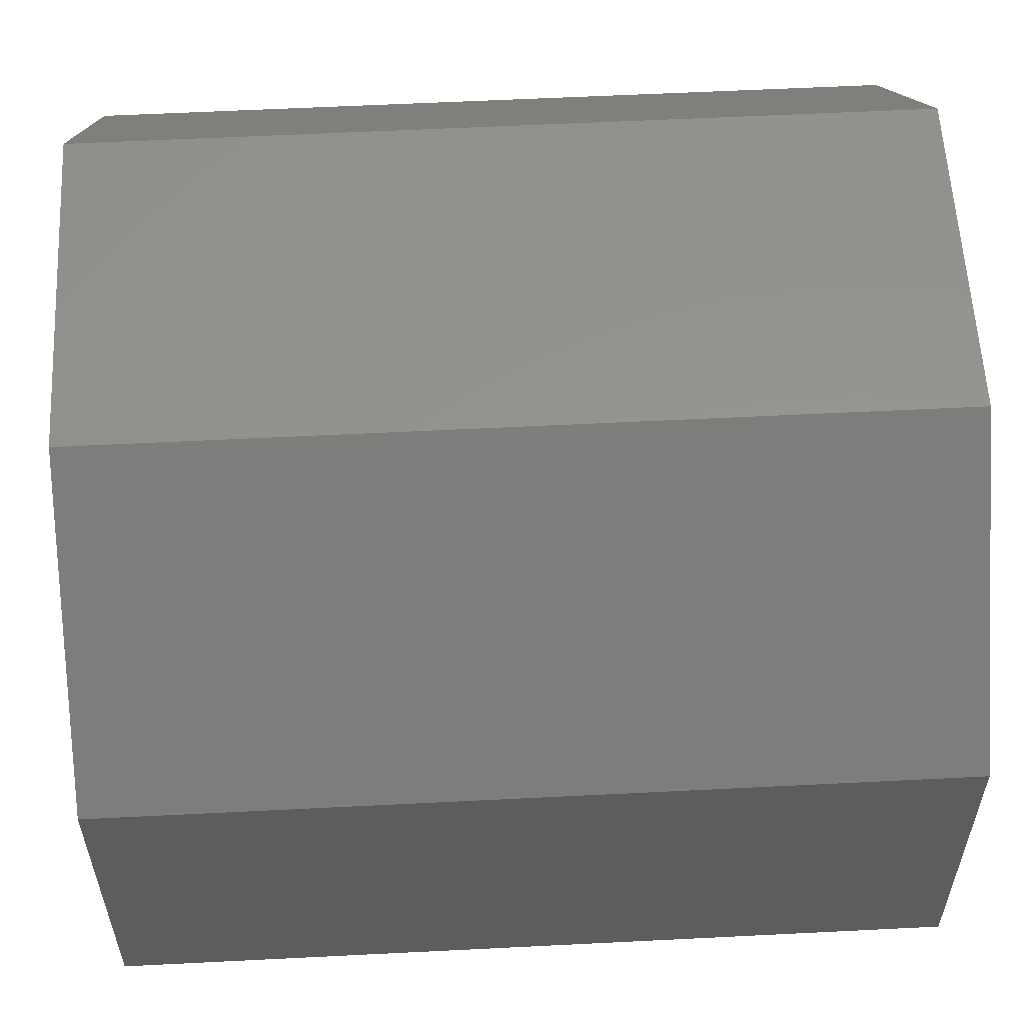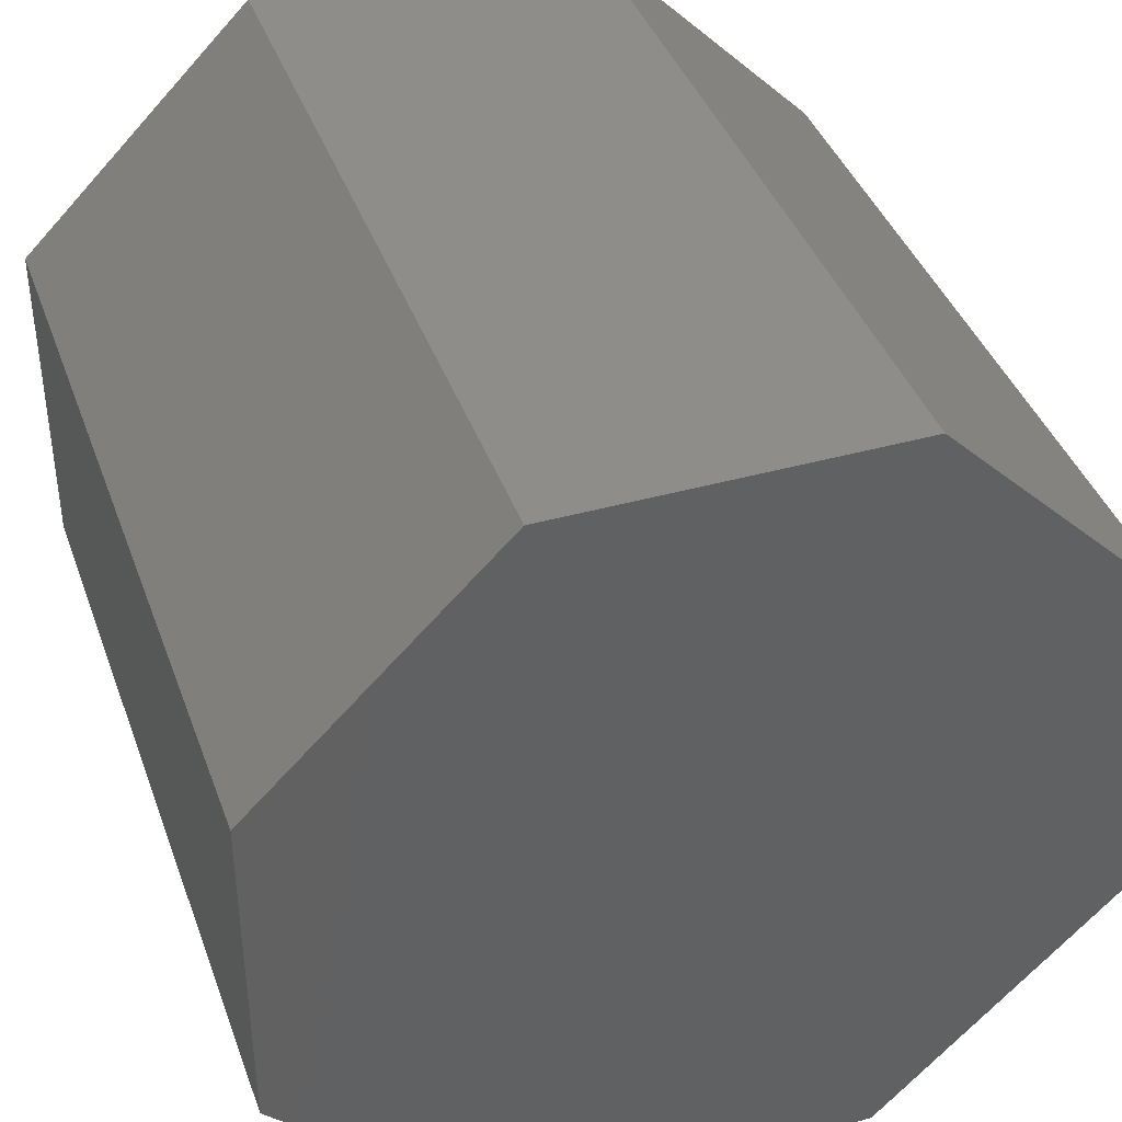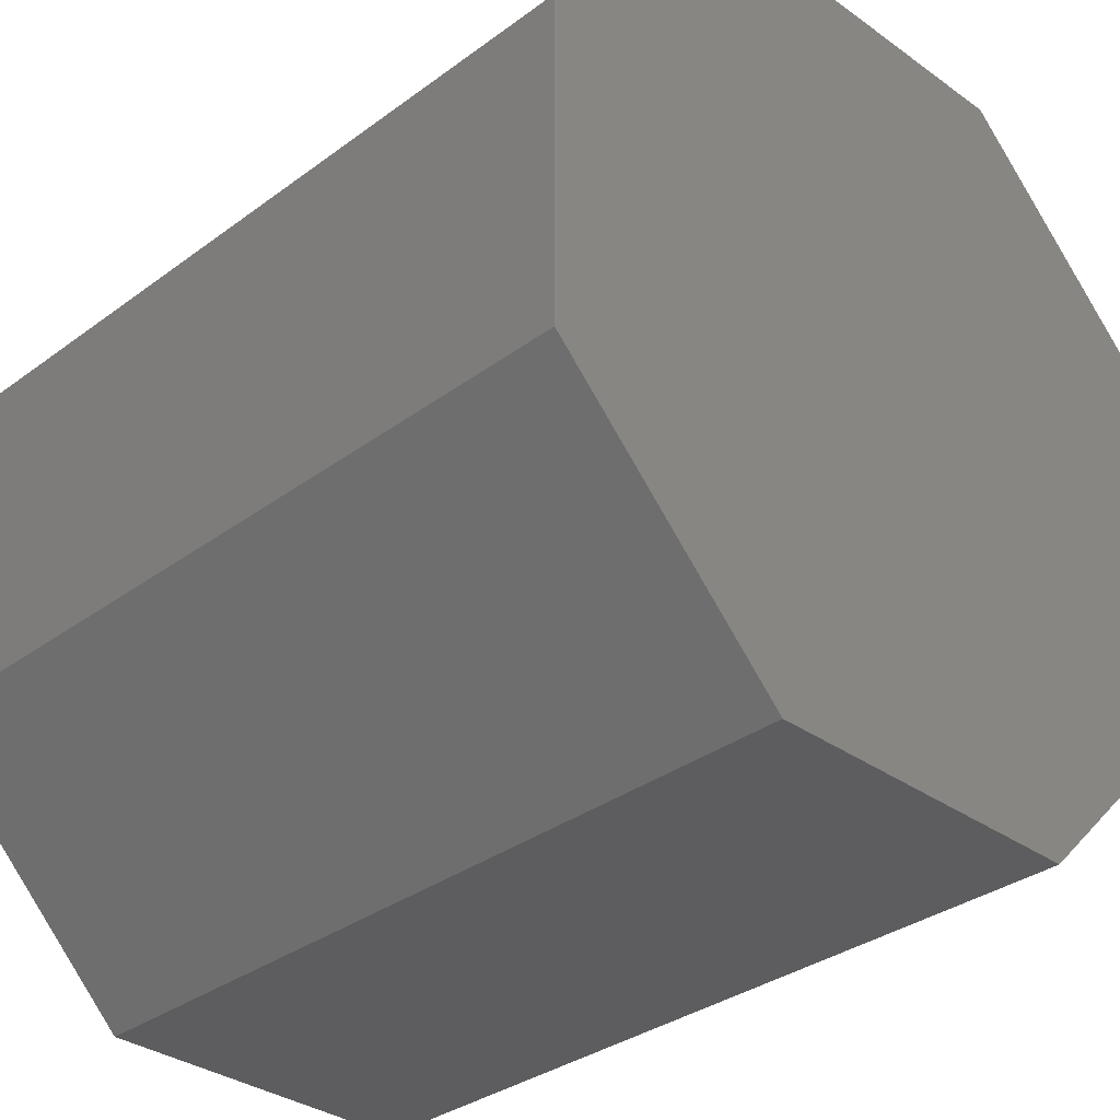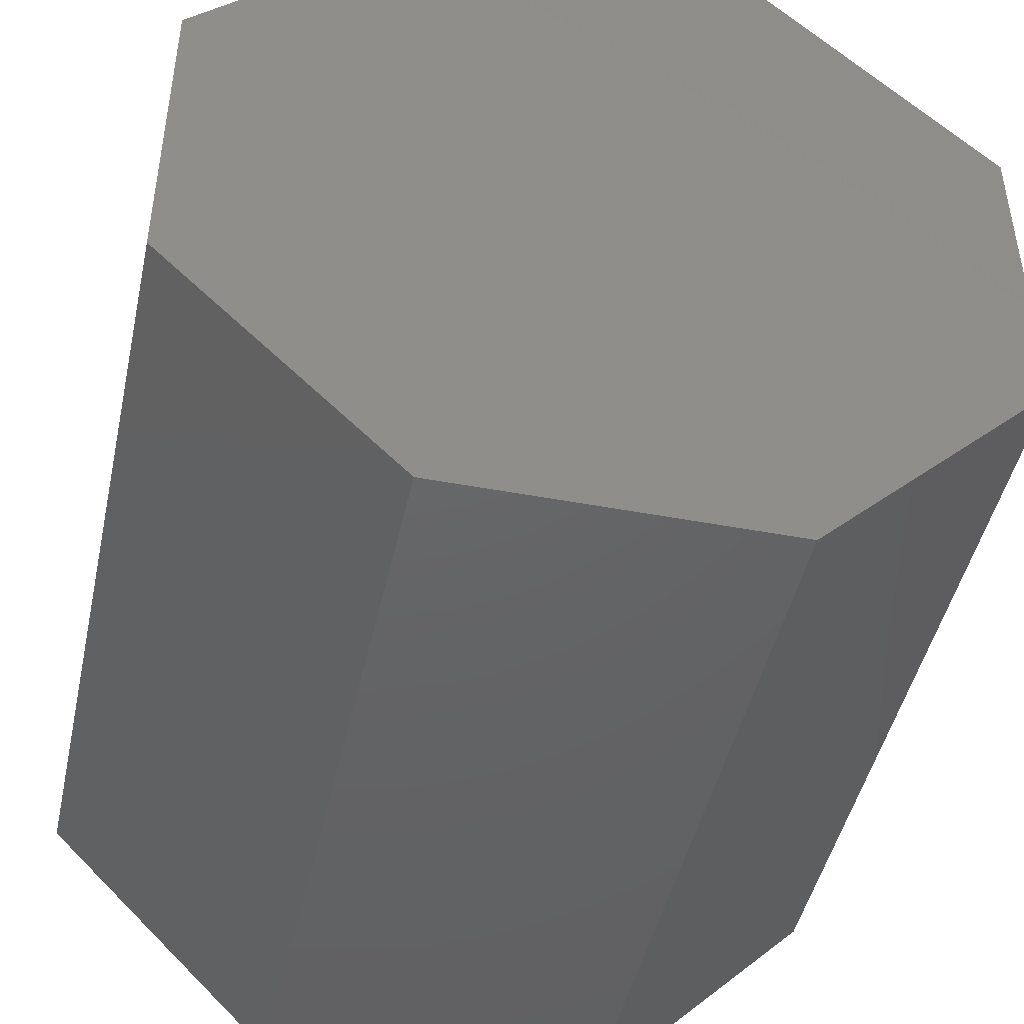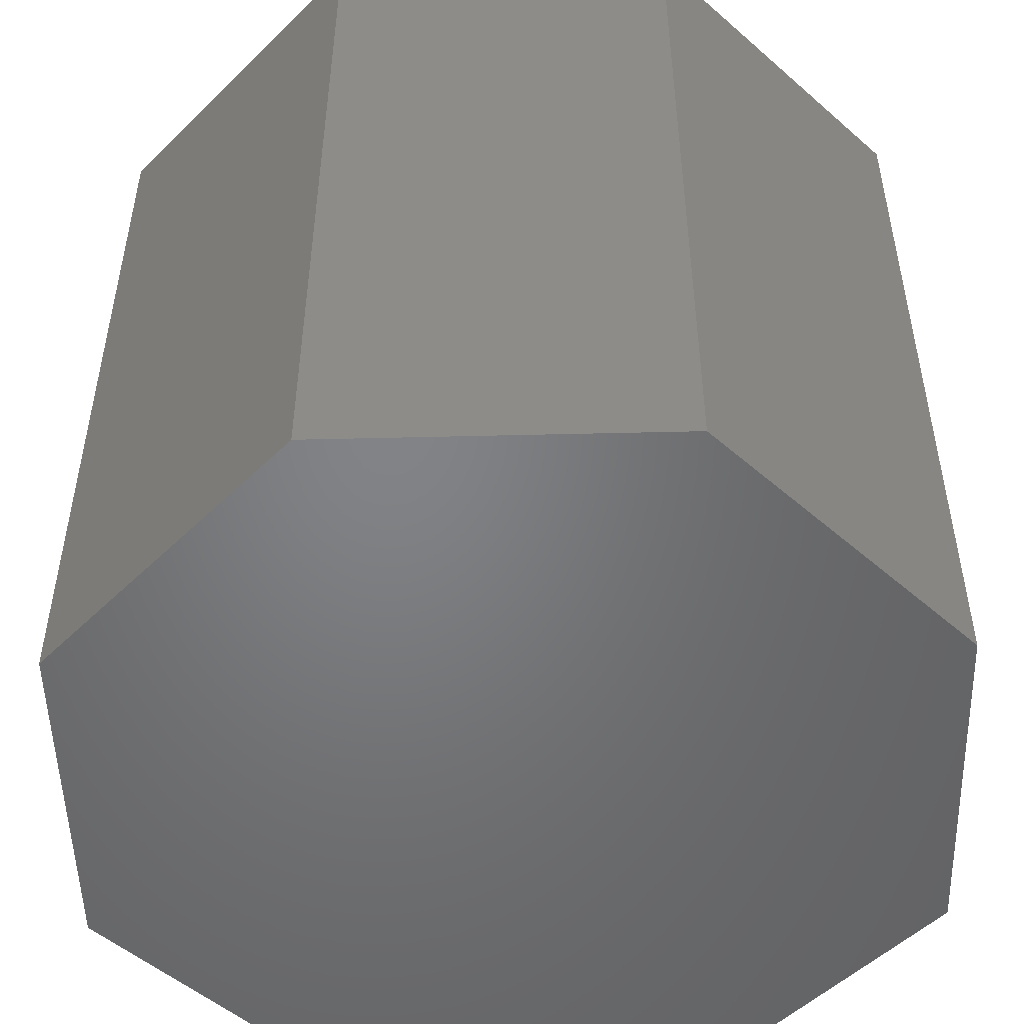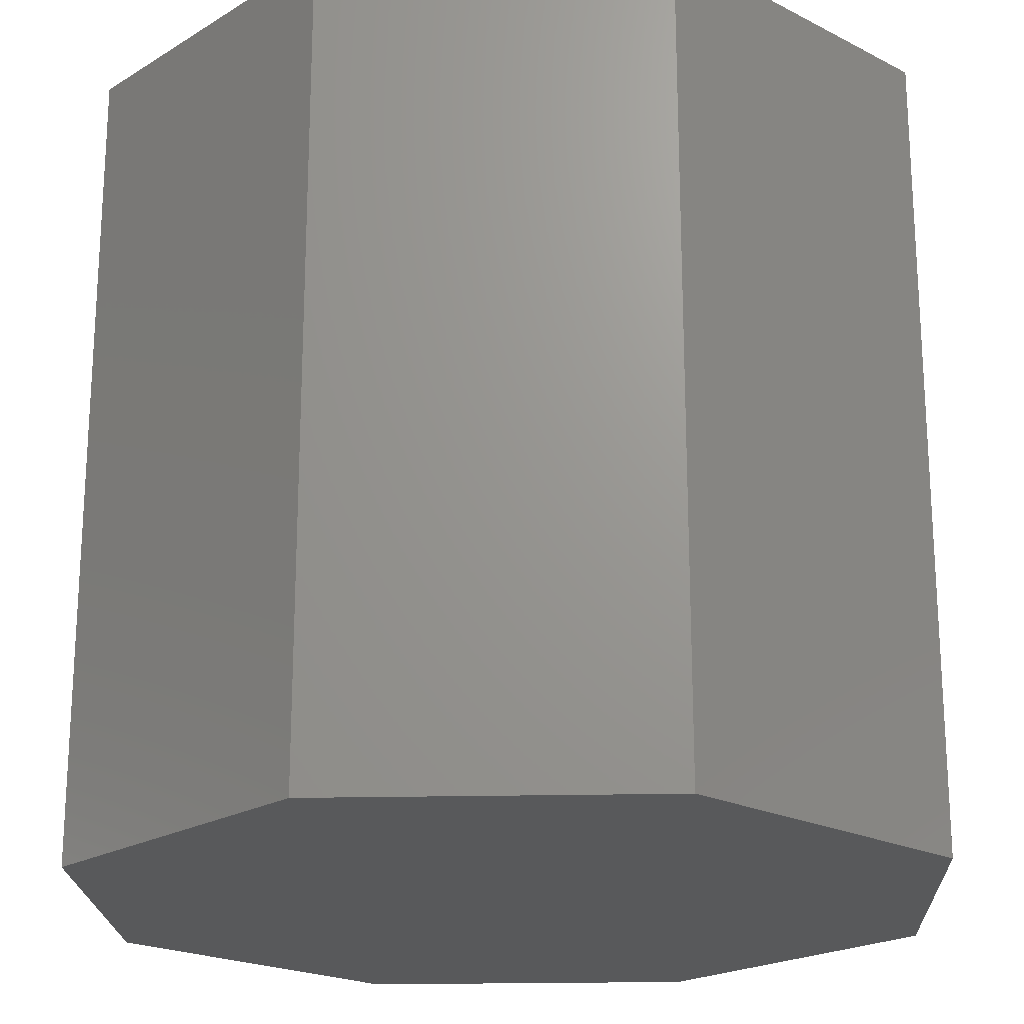
<metadata>
{"format":"stl","ext":"stl","renderer":"f3d","projection":"perspective","resolution":1024,"background":"white","views":[{"elev":57.9,"azim":-93.0,"up":"+Y"},{"elev":40.3,"azim":161.0,"up":"+Y"},{"elev":-33.1,"azim":135.4,"up":"+Y"},{"elev":-45.9,"azim":-12.2,"up":"+Y"},{"elev":-51.2,"azim":136.5,"up":"+Z"},{"elev":-20.9,"azim":47.4,"up":"+Z"}]}
</metadata>
<code>
# stl→obj: 16 verts, 28 faces
v 0.5 0.2071 0
v 0.2071 0.5 0
v 0.5 0.2071 1
v 0.2071 0.5 1
v -0.2071 0.5 0
v -0.2071 0.5 1
v -0.5 0.2071 0
v -0.5 -0.2071 0
v -0.5 0.2071 1
v -0.5 -0.2071 1
v -0.2071 -0.5 0
v 0.2071 -0.5 0
v -0.2071 -0.5 1
v 0.2071 -0.5 1
v 0.5 -0.2071 0
v 0.5 -0.2071 1
f 1 2 3
f 3 2 4
f 2 5 4
f 4 5 6
f 7 8 9
f 9 8 10
f 11 12 13
f 13 12 14
f 1 5 2
f 5 1 7
f 7 1 15
f 7 15 8
f 8 15 12
f 8 12 11
f 4 6 3
f 3 6 9
f 3 9 16
f 16 9 10
f 16 10 14
f 14 10 13
f 15 1 16
f 16 1 3
f 12 15 14
f 14 15 16
f 8 11 10
f 10 11 13
f 5 7 6
f 6 7 9

</code>
